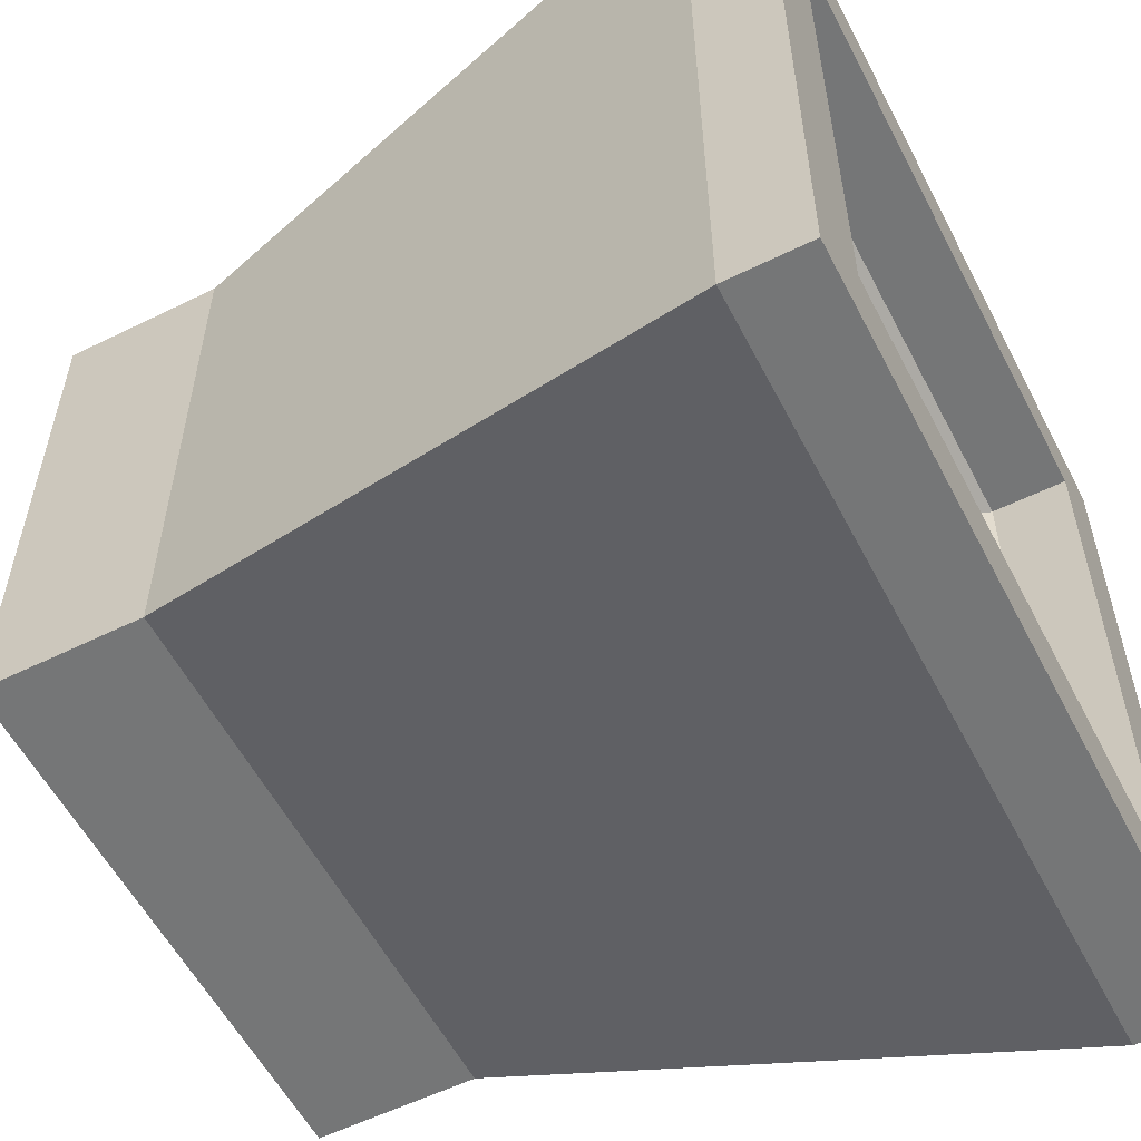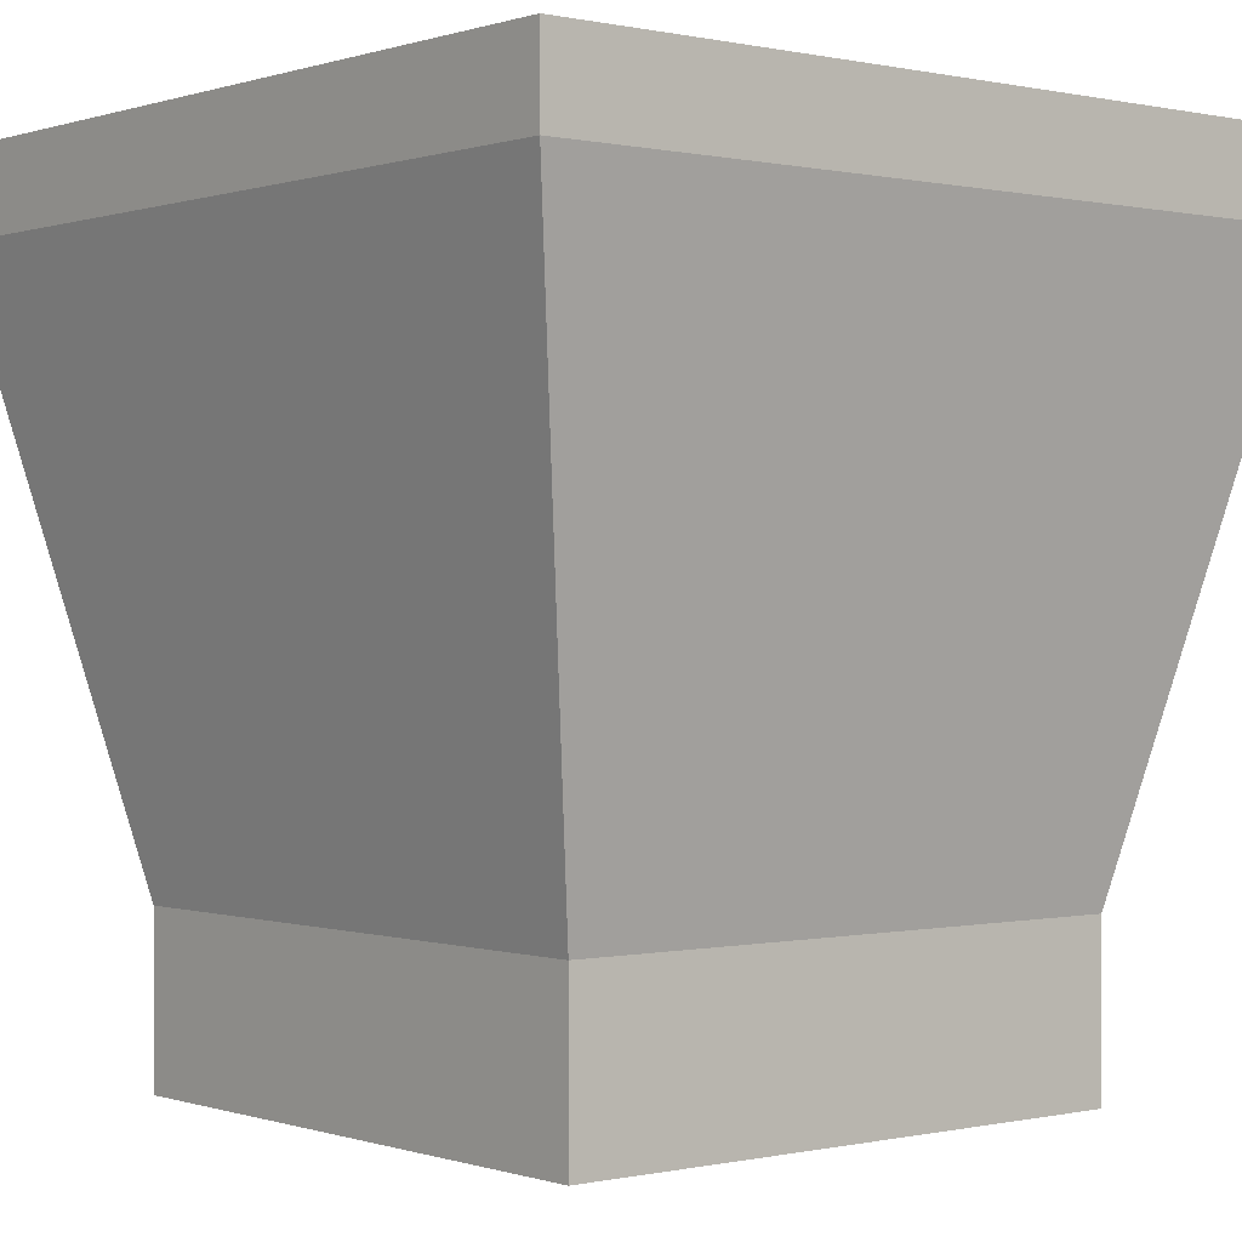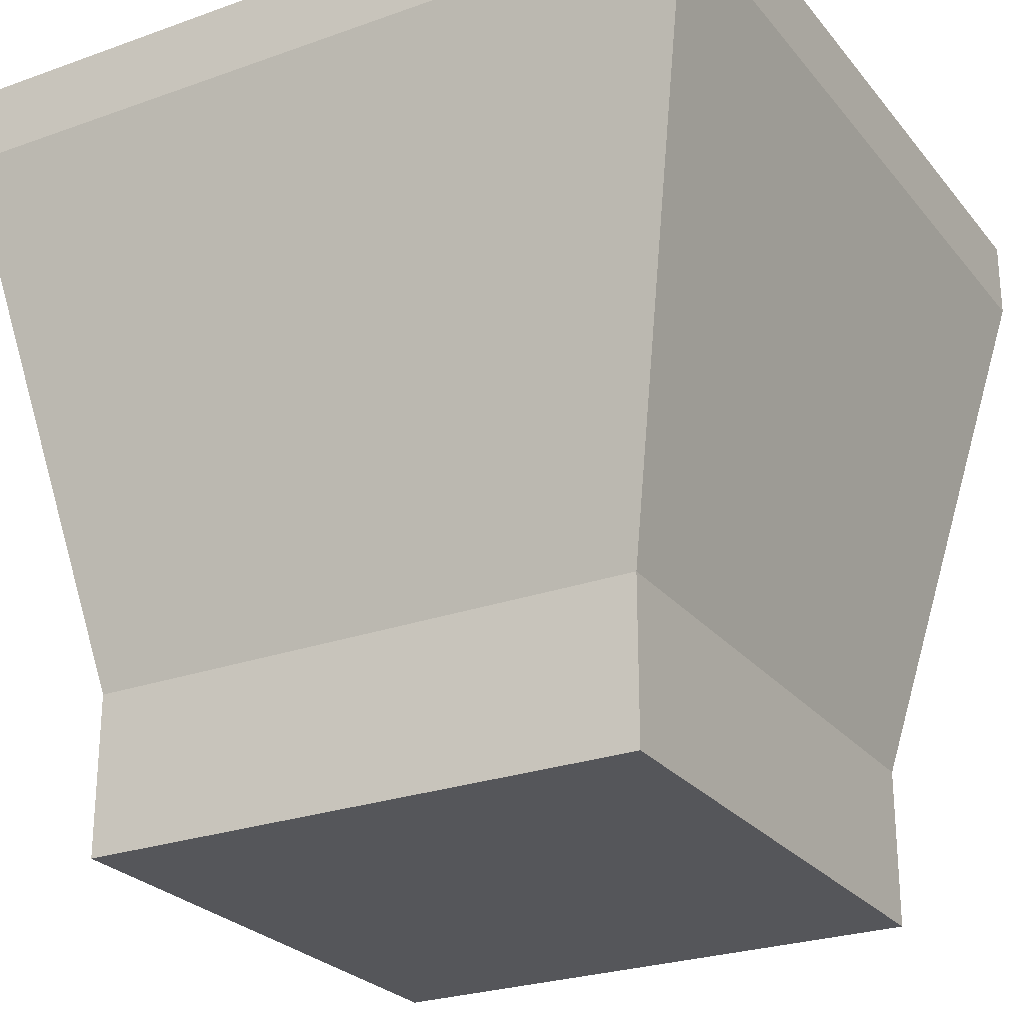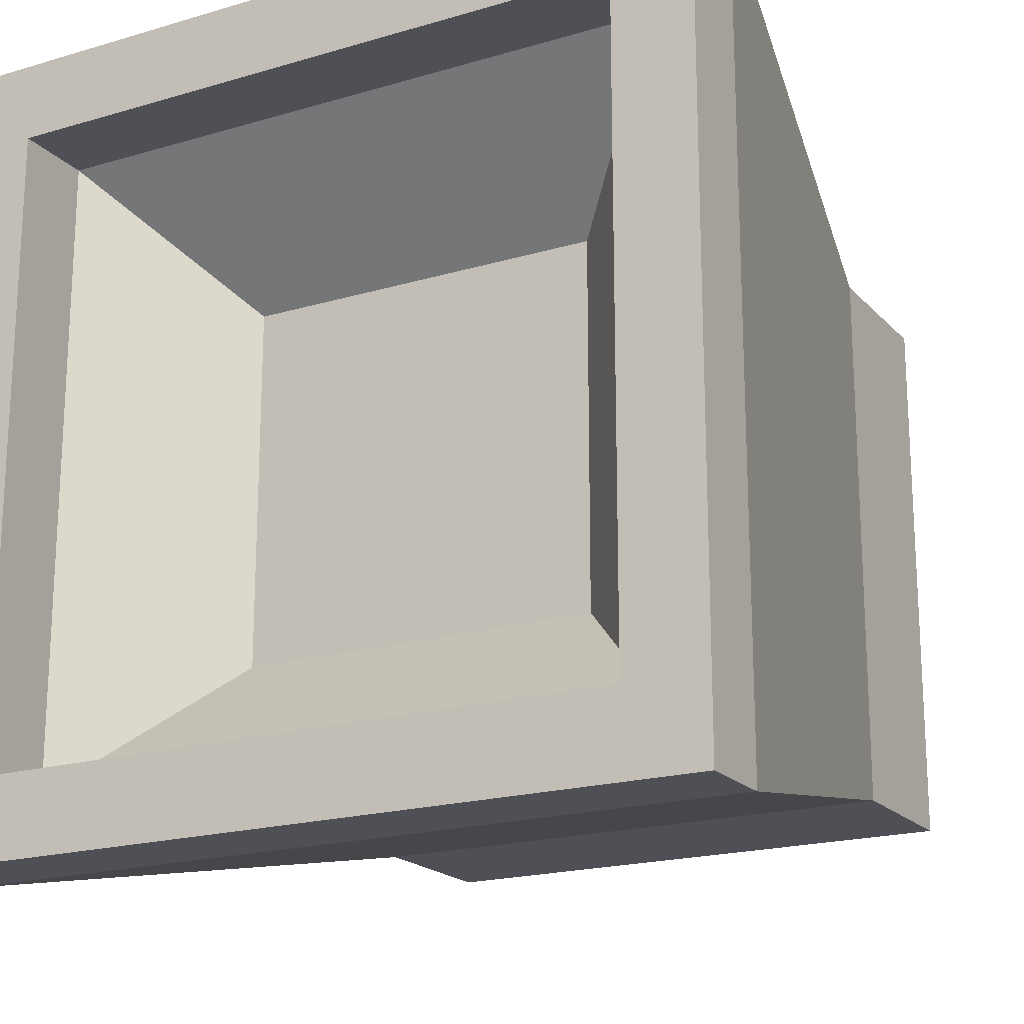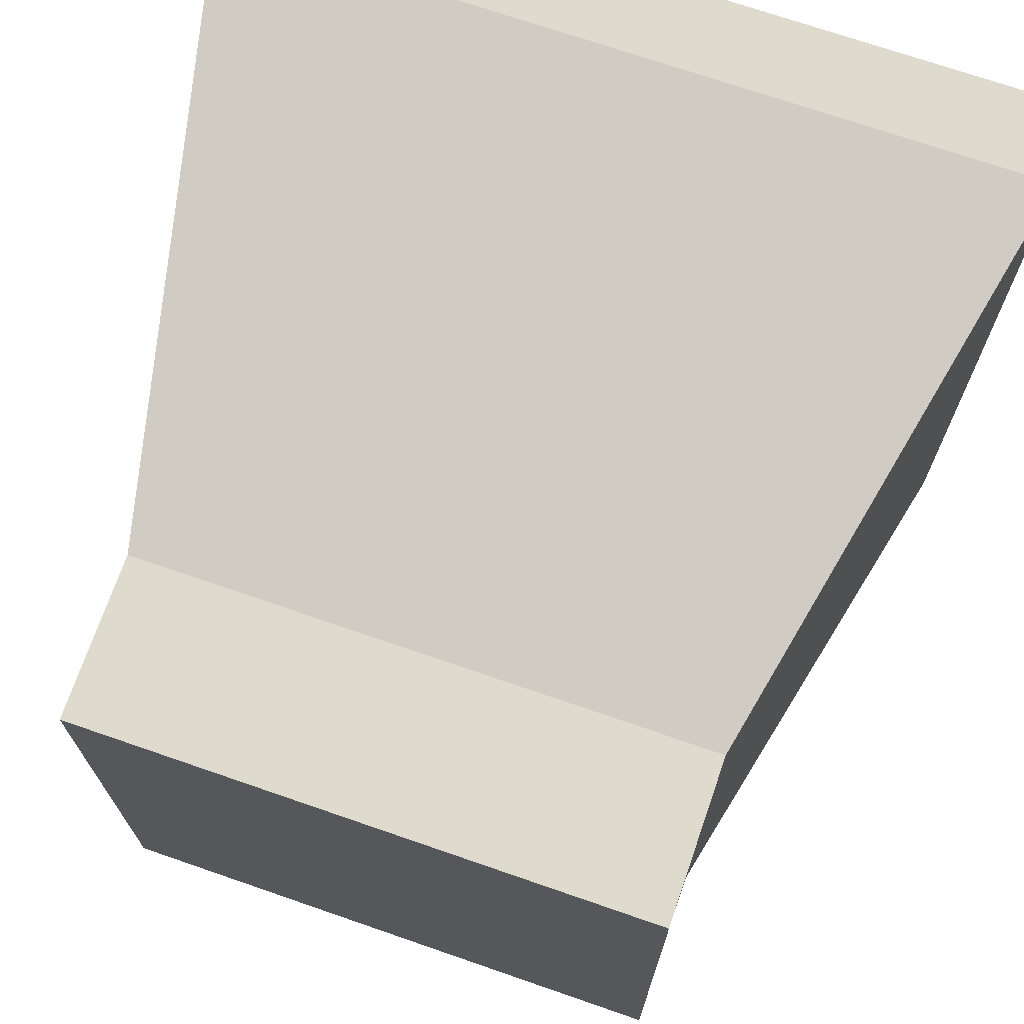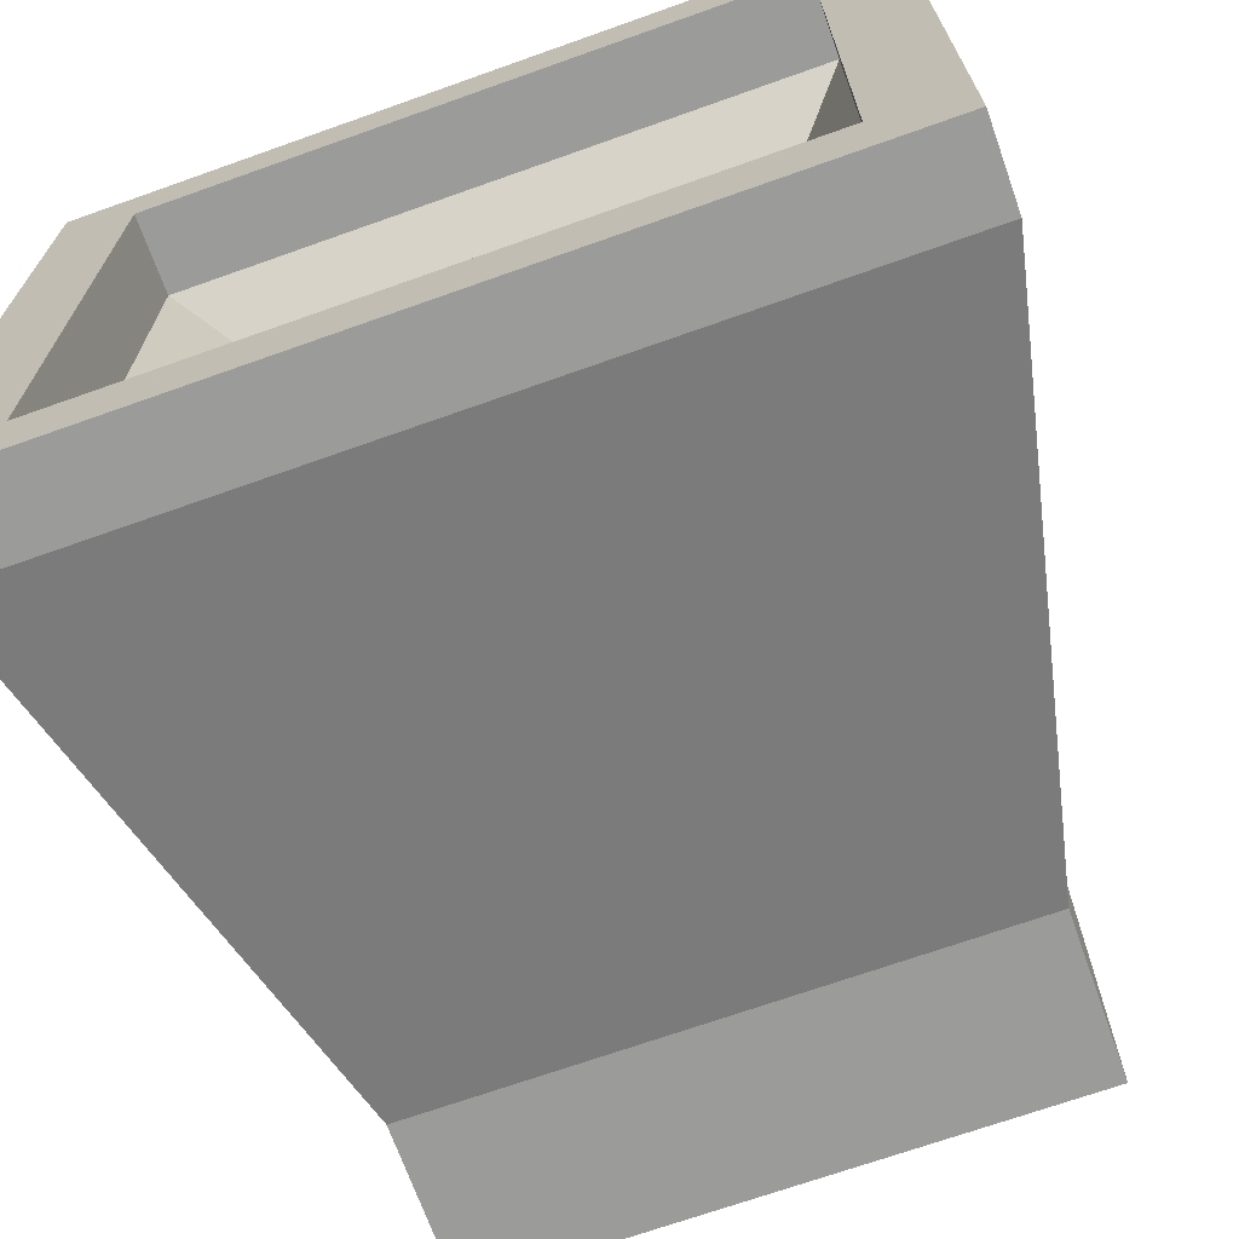
<metadata>
{"format":"obj","ext":"obj","renderer":"f3d","projection":"perspective","resolution":1024,"background":"white","views":[{"elev":-56.7,"azim":117.2,"up":"+Z"},{"elev":0.1,"azim":50.4,"up":"+Y"},{"elev":-25.8,"azim":-150.3,"up":"+Y"},{"elev":-19.3,"azim":-150.9,"up":"+Z"},{"elev":71.3,"azim":19.1,"up":"+Z"},{"elev":-69.6,"azim":-160.4,"up":"+Z"}]}
</metadata>
<code>
o Chute_chutemdl
v 0.15 0 0.85
v 0.15 0 0.15
v 0.85 0 0.15
v 0.85 0 0.85
v 0 1 1
v 0 1 -0
v 1 1 -0
v 1 1 1
v 0 0.9 -0
v 0 0.9 1
v 1 0.9 -0
v 1 0.9 1
v 0.15 0.2 0.15
v 0.85 0.2 0.15
v 0.85 0.2 0.85
v 0.15 0.2 0.85
v 0.9 0.5 0.1
v 0.1 0.5 0.1
v 0.1 0.5 0.9
v 0.9 0.5 0.9
v 0.1 1 0.1
v 0.9 0.9 0.1
v 0.9 0.5 0.9
v 0.1 0.5 0.1
v 0.9 0.9 0.9
v 0.1 0.5 0.9
v 0.9 0.5 0.9
v 0.1 0.5 0.9
v 0.9 0.5 0.1
v 0.1 0.5 0.1
v 0.9 1 0.1
v 0.1 1 0.9
v 0.1 0.9 0.9
v 0.1 0.9 0.1
v 0.9 0.5 0.1
v 0.9 1 0.9
v 0.729 0.7297 0.729
v 0.729 0.7297 0.271
v 0.271 0.7297 0.271
v 0.271 0.7297 0.729
f 13 2 1
f 14 3 2
f 15 4 3
f 16 1 4
f 2 3 4
f 28 30 24
f 17 18 24
f 29 24 30
f 9 13 16
f 11 14 13
f 12 15 14
f 10 16 15
f 27 28 19
f 20 36 31
f 18 21 32
f 36 32 5
f 35 27 23
f 23 19 26
f 6 9 10
f 21 6 5
f 5 10 12
f 26 32 36
f 29 23 20
f 7 6 21
f 21 18 17
f 7 11 9
f 19 24 18
f 7 31 36
f 8 12 11
f 25 37 40
f 34 30 28
f 25 27 35
f 33 28 27
f 30 34 22
f 40 39 34
f 34 39 38
f 39 40 37
f 22 38 37
f 16 13 1
f 13 14 2
f 14 15 3
f 15 16 4
f 1 2 4
f 19 28 24
f 29 17 24
f 35 29 30
f 10 9 16
f 9 11 13
f 11 12 14
f 12 10 15
f 23 27 19
f 17 20 31
f 26 18 32
f 8 36 5
f 29 35 23
f 20 23 26
f 5 6 10
f 32 21 5
f 8 5 12
f 20 26 36
f 17 29 20
f 31 7 21
f 31 21 17
f 6 7 9
f 26 19 18
f 8 7 36
f 7 8 11
f 33 25 40
f 33 34 28
f 22 25 35
f 25 33 27
f 35 30 22
f 33 40 34
f 22 34 38
f 38 39 37
f 25 22 37

</code>
